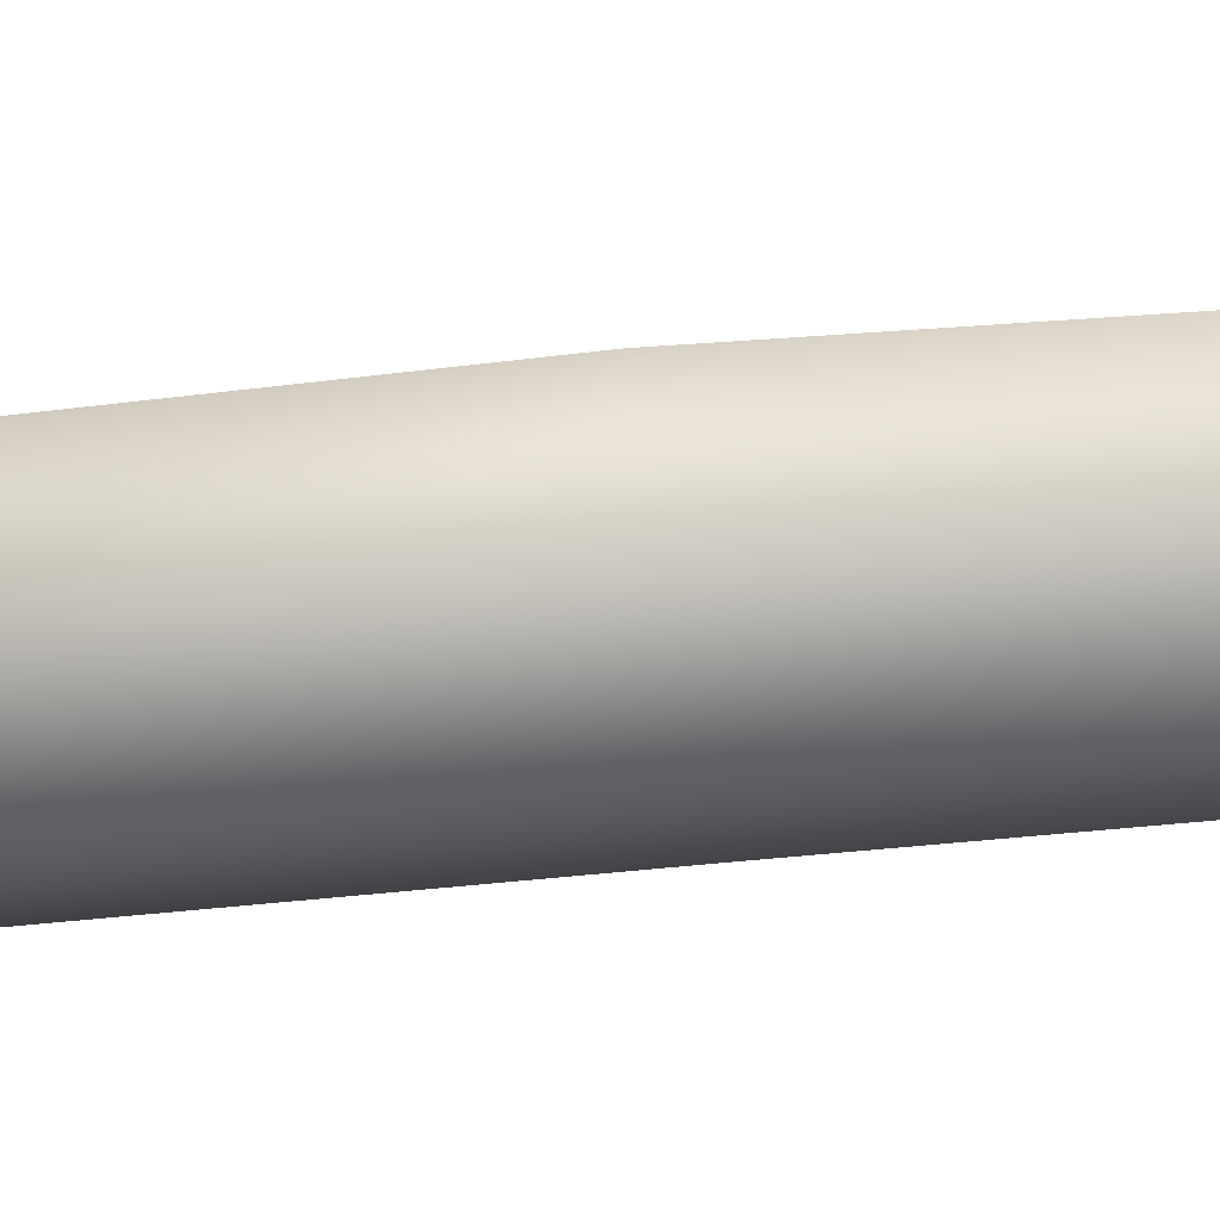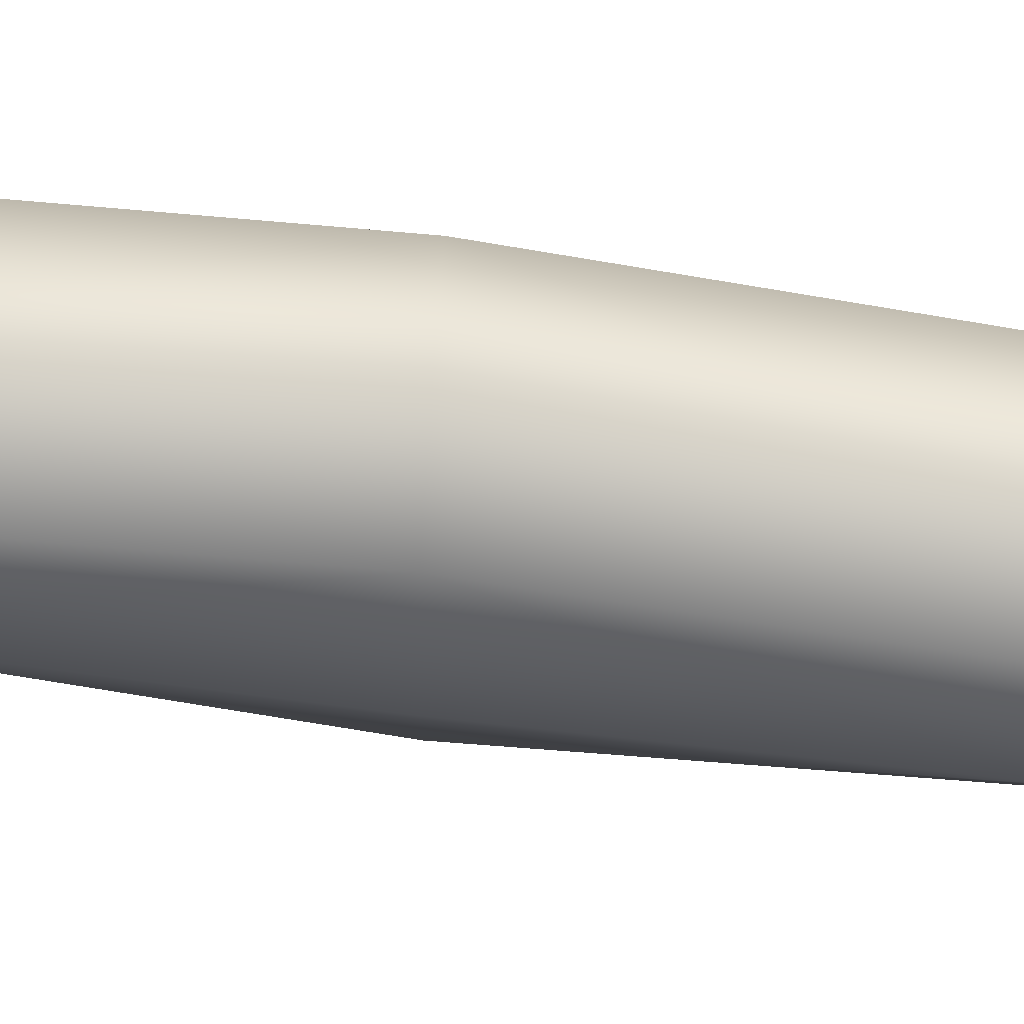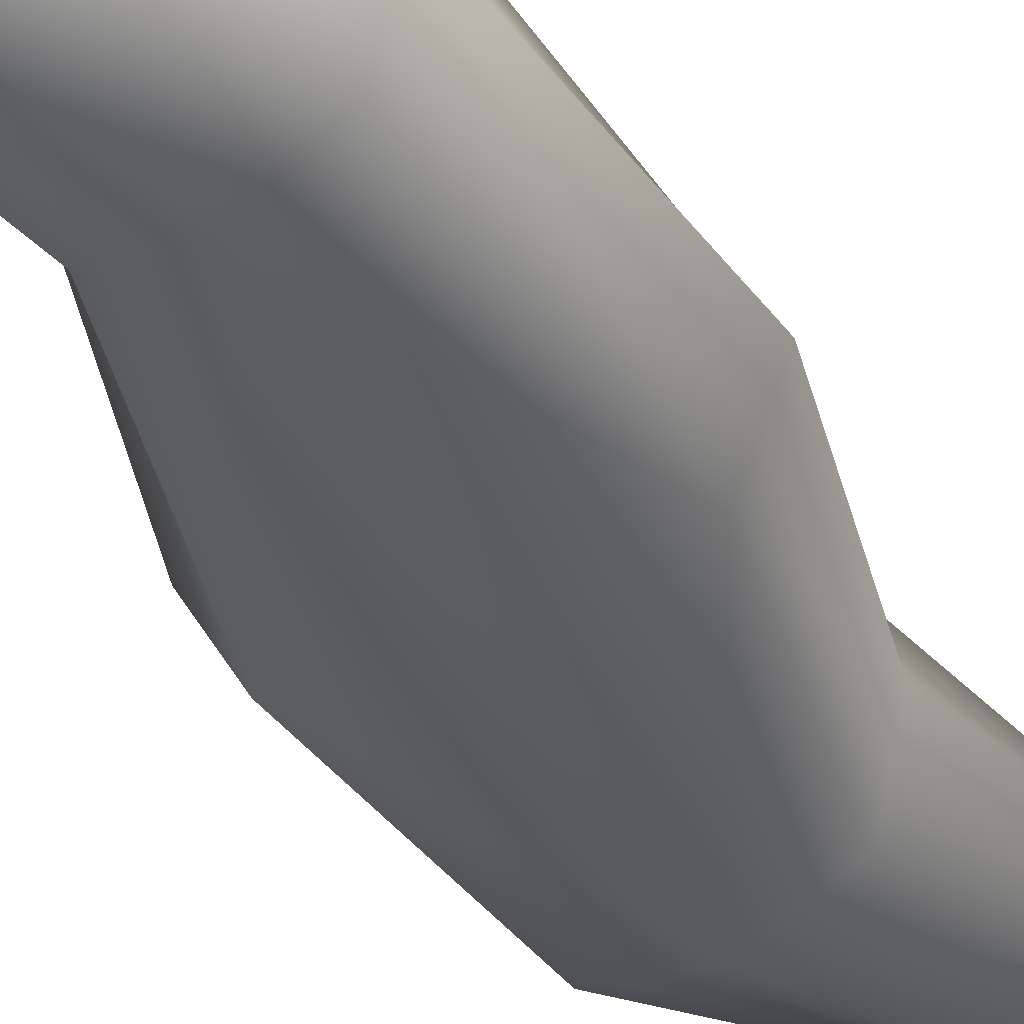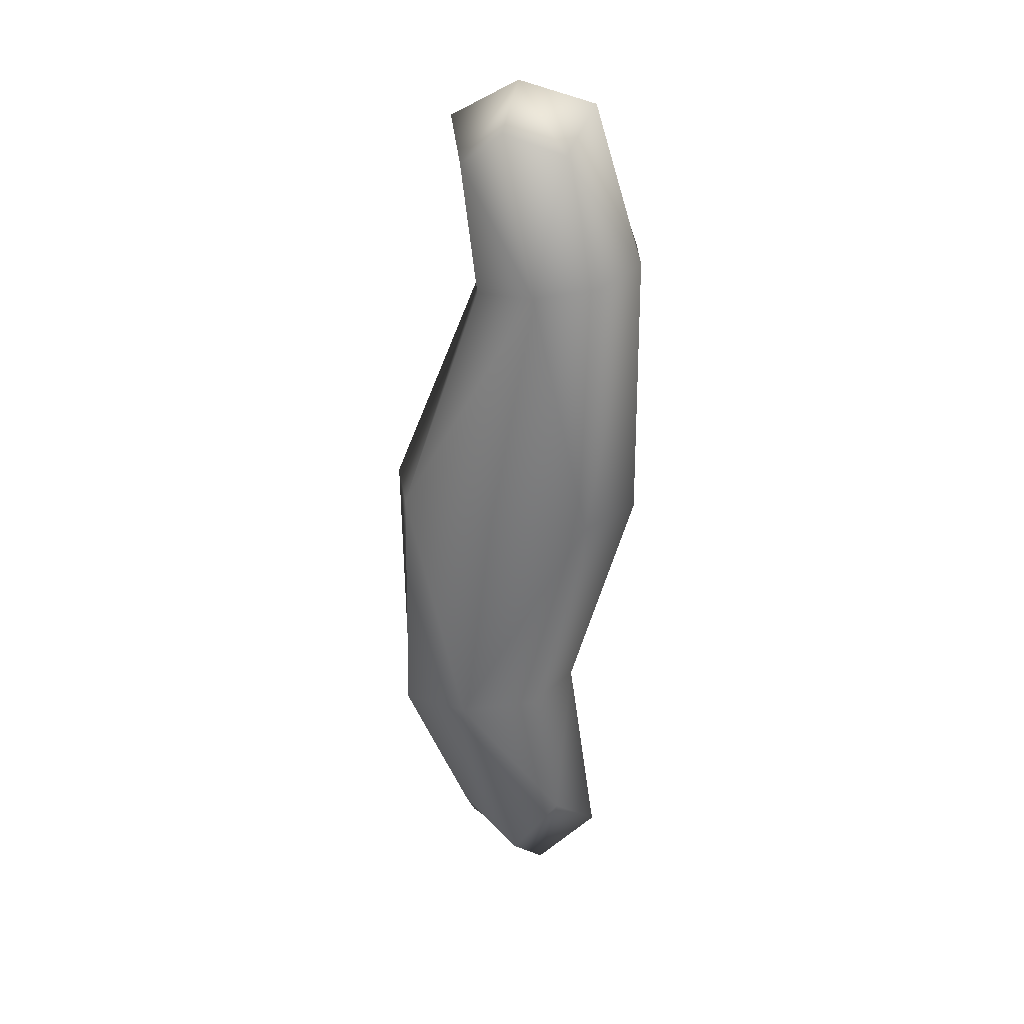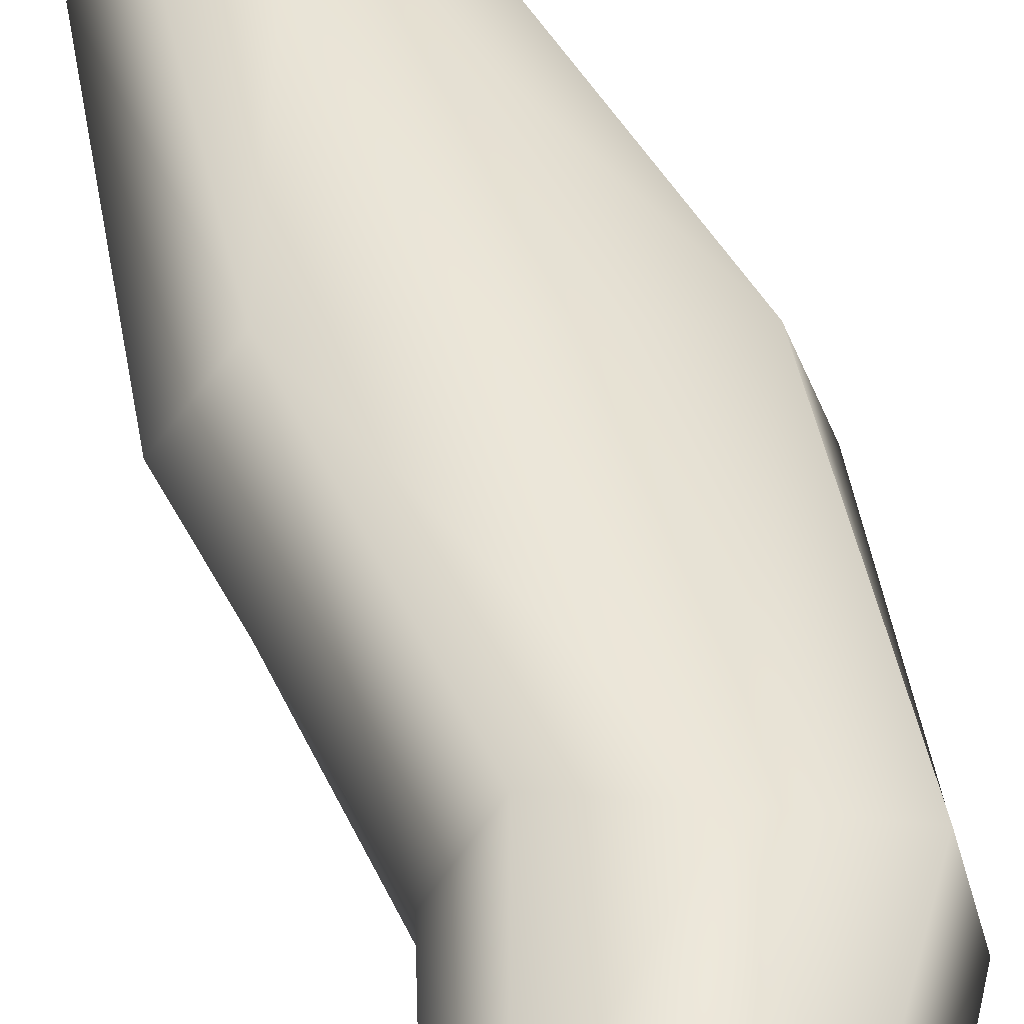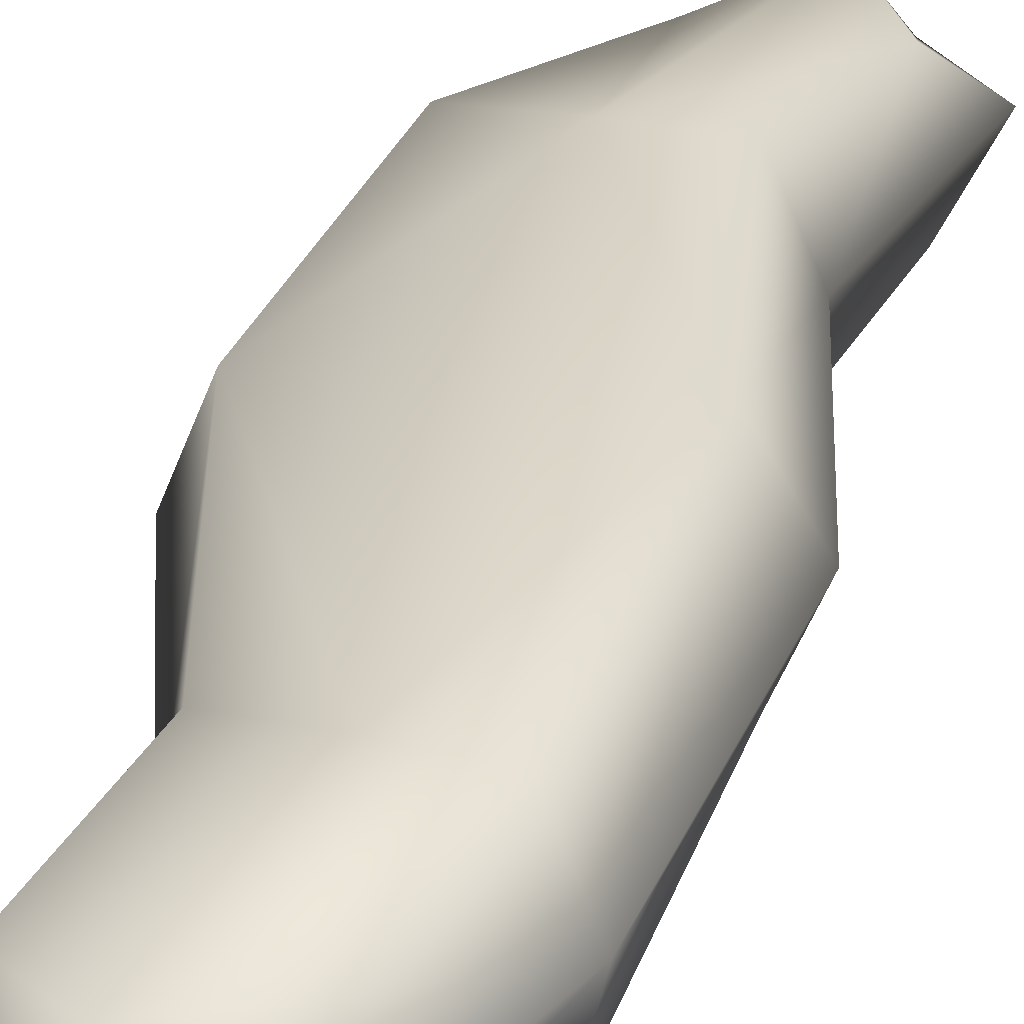
<metadata>
{"format":"obj","ext":"obj","renderer":"f3d","projection":"perspective","resolution":1024,"background":"white","views":[{"elev":-11.5,"azim":-81.4,"up":"+Y"},{"elev":-13.1,"azim":87.2,"up":"+Y"},{"elev":-29.1,"azim":27.6,"up":"+Y"},{"elev":34.0,"azim":25.2,"up":"+Z"},{"elev":40.9,"azim":168.2,"up":"+Y"},{"elev":32.1,"azim":16.3,"up":"+Y"}]}
</metadata>
<code>
g Box01
v 21.34 -61.98 -216.9
v 5.197 -67.3 -128.5
v -36.34 -85.07 -136
v -2.617 -76.92 -251.4
v 33.59 -54.38 8.472
v -22.98 -73.39 7.123
v -82.85 -67.68 3.955
v -80.64 -78.06 -145.2
v -42.27 -69.96 -229.3
v 33.59 -54.38 8.472
v 34.15 -43.16 165.1
v 0.0335 -60 159.1
v -22.98 -73.39 7.123
v 6.666 -31.46 234.8
v -26.67 -44.12 246.9
v -55.07 -39.22 222.5
v -38.6 -52.28 150.9
v -82.85 -67.68 3.955
v 15.19 -6.909 -220.8
v -10.91 -2.569 -256.7
v -46.14 2.763 -142.2
v -3.095 7.057 -133.7
v -48.41 -14.89 -233.2
v -88.93 -3.71 -150.5
v -91.14 6.668 -1.34
v -32.85 14.43 0.8603
v 25.3 19.97 3.177
v 25.3 19.97 3.177
v -32.85 14.43 0.8603
v -10.01 27.8 152.8
v 25.86 31.19 159.8
v -91.14 6.668 -1.34
v -46.89 22.07 145.6
v -61.21 15.86 218.5
v -32.8 18.74 238.3
v 0.5241 23.62 230.9
v 21.34 -61.98 -216.9
v -2.617 -76.92 -251.4
v 0.6021 -41.53 -290.6
v 36.16 -34.36 -245.7
v -42.27 -69.96 -229.3
v -49.68 -45.13 -262.4
v -48.41 -14.89 -233.2
v -10.91 -2.569 -256.7
v 15.19 -6.909 -220.8
v -99.09 -42.68 -150.7
v -49.68 -45.13 -262.4
v -106.1 -32.7 0.5802
v -91.14 6.668 -1.34
v -88.93 -3.71 -150.5
v -48.41 -14.89 -233.2
v -54.06 -16.52 146.1
v -106.1 -32.7 0.5802
v -55.07 -39.22 222.5
v -74.09 -12.18 238.4
v -61.21 15.86 218.5
v -46.89 22.07 145.6
v -91.14 6.668 -1.34
v -55.07 -39.22 222.5
v -34.46 -5.979 263.5
v -74.09 -12.18 238.4
v 6.666 -31.46 234.8
v 11.34 -1.455 255.3
v 0.5241 23.62 230.9
v 34.15 -43.16 165.1
v 42.93 -4.357 165.1
v 11.34 -1.455 255.3
v 33.59 -54.38 8.472
v 49.1 -14.95 6.601
v 0.5241 23.62 230.9
v 33.59 -54.38 8.472
v 5.197 -67.3 -128.5
v 15.36 -28.32 -128.3
v 49.1 -14.95 6.601
v 21.34 -61.98 -216.9
v 36.16 -34.36 -245.7
f 7 8 3
f 9 3 8
f 3 9 4
f 3 6 7
f 3 4 1
f 3 5 6
f 5 3 2
f 1 2 3
f 52 17 54
f 17 52 7
f 53 7 52
f 52 55 56
f 55 52 54
f 52 58 53
f 58 52 57
f 56 57 52
f 56 61 60
f 61 59 60
f 15 60 59
f 60 15 62
f 62 63 60
f 60 35 56
f 35 60 64
f 63 64 60
f 12 15 16
f 12 18 13
f 18 12 17
f 16 17 12
f 12 13 10
f 10 11 12
f 14 12 11
f 12 14 15
f 30 36 31
f 36 30 35
f 34 35 30
f 32 33 30
f 34 30 33
f 30 29 32
f 29 30 28
f 31 28 30
f 73 28 74
f 28 73 22
f 45 22 73
f 73 76 45
f 73 74 71
f 71 72 73
f 75 73 72
f 73 75 76
f 39 45 40
f 45 39 44
f 43 44 39
f 41 42 39
f 43 39 42
f 39 38 41
f 38 39 37
f 40 37 39
f 46 8 18
f 8 46 41
f 47 41 46
f 18 48 46
f 49 46 48
f 46 51 47
f 51 46 50
f 49 50 46
f 21 20 23
f 20 21 19
f 22 19 21
f 23 24 21
f 25 21 24
f 21 27 22
f 27 21 26
f 25 26 21
f 68 69 66
f 27 66 69
f 66 65 68
f 65 66 62
f 67 62 66
f 27 31 66
f 70 66 31
f 66 70 67

</code>
